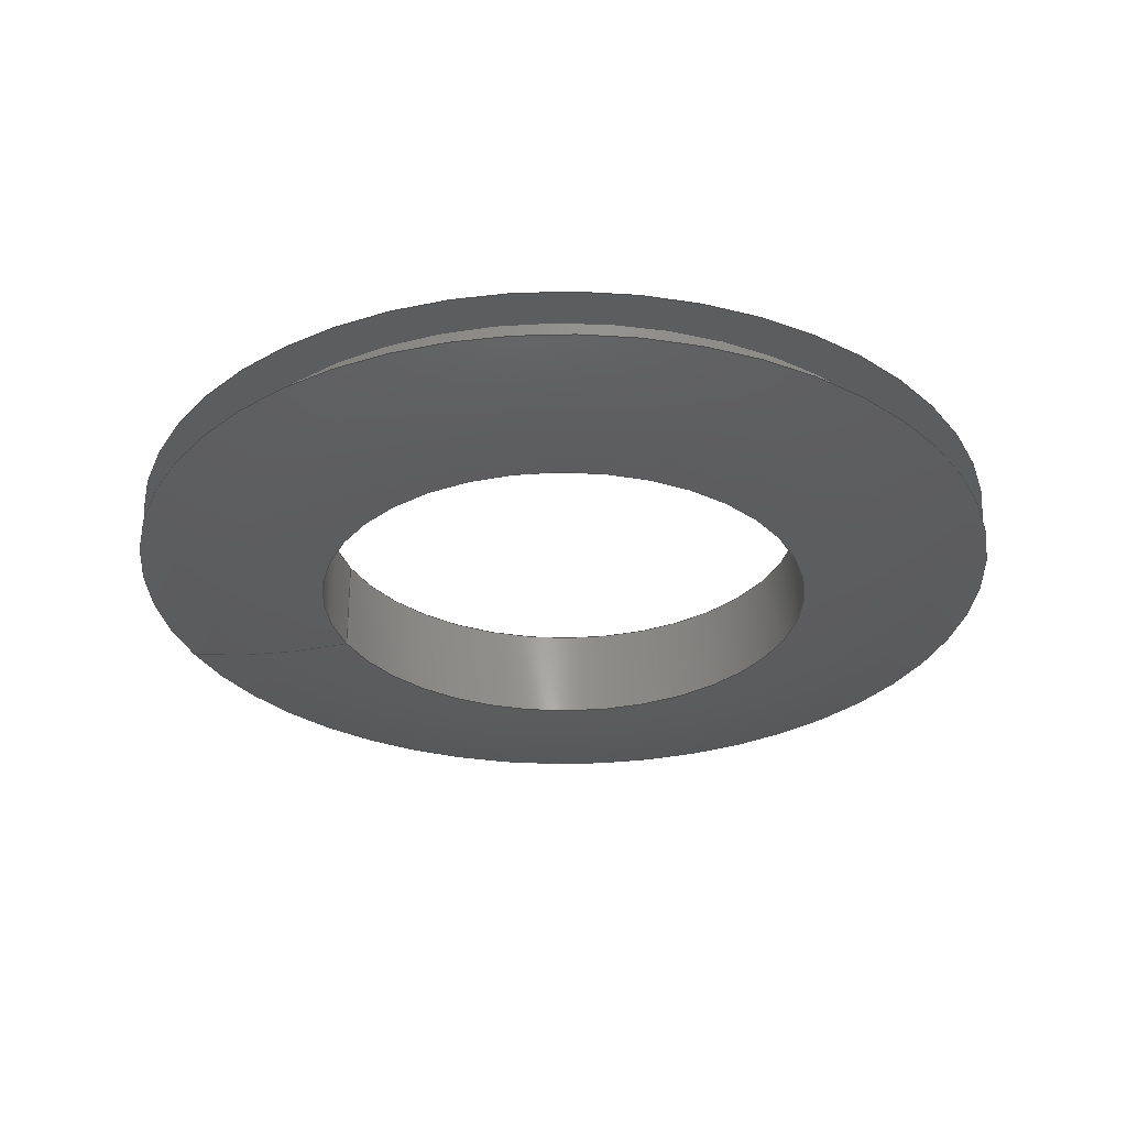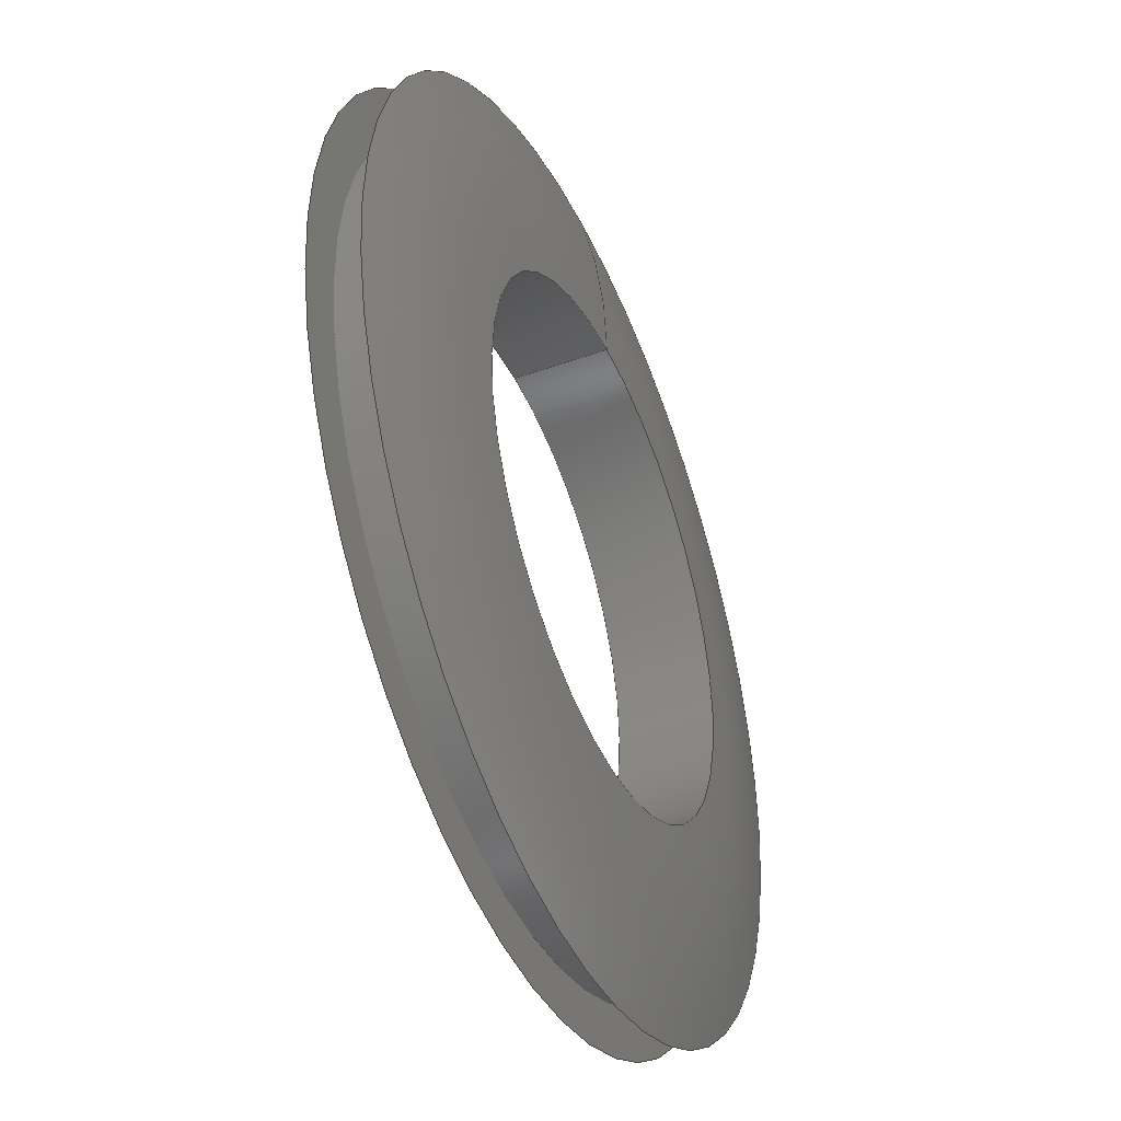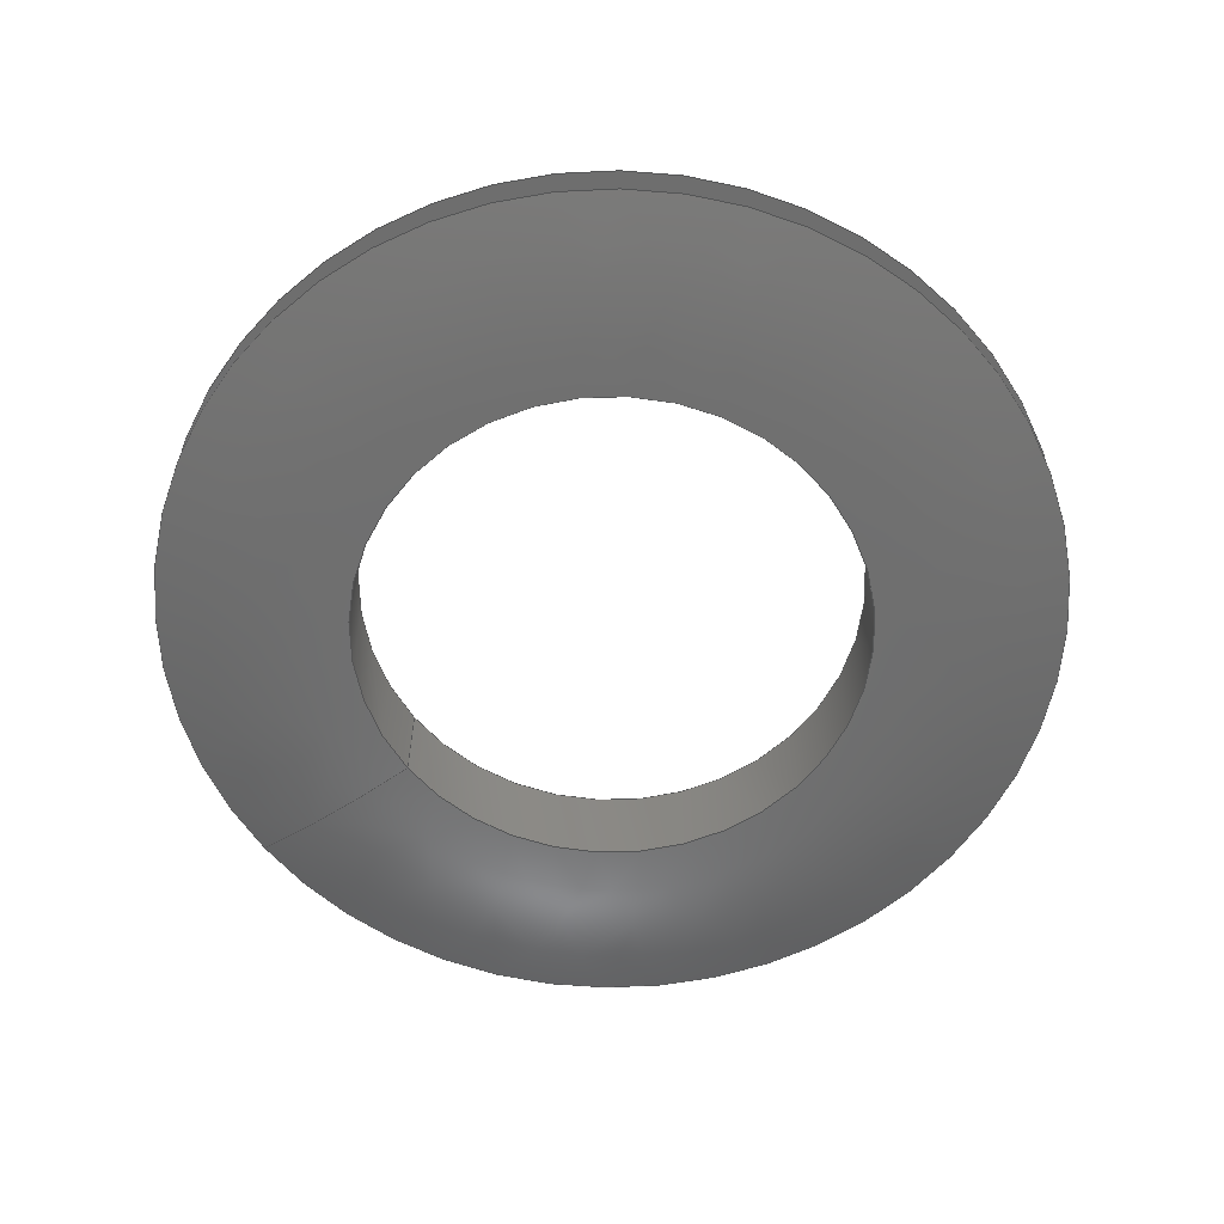
<metadata>
{"format":"step","ext":"stp","renderer":"f3d","projection":"perspective","resolution":1024,"background":"white","views":[{"elev":-30.5,"azim":111.0,"up":"+Y"},{"elev":-42.5,"azim":-66.7,"up":"+Z"},{"elev":-60.6,"azim":126.6,"up":"+Y"}]}
</metadata>
<code>
ISO-10303-21;
DATA;
#1=MECHANICAL_DESIGN_GEOMETRIC_PRESENTATION_REPRESENTATION('',(#4),#274);
#2=SHAPE_REPRESENTATION_RELATIONSHIP('SRR','None',#284,#3);
#3=ADVANCED_BREP_SHAPE_REPRESENTATION('',(#5),#273);
#4=STYLED_ITEM('',(#293),#5);
#5=MANIFOLD_SOLID_BREP('Body1',#112);
#6=(
BOUNDED_SURFACE()
B_SPLINE_SURFACE(2,2,((#200,#201,#202,#203,#204,#205,#206,#207,#208),(#209,
#210,#211,#212,#213,#214,#215,#216,#217),(#218,#219,#220,#221,#222,#223,
#224,#225,#226)),.UNSPECIFIED.,.F.,.T.,.F.)
B_SPLINE_SURFACE_WITH_KNOTS((3,3),(3,2,2,2,3),(1.322,1.571),
(-3.142,-1.571,0,1.571,3.142),
 .UNSPECIFIED.)
GEOMETRIC_REPRESENTATION_ITEM()
RATIONAL_B_SPLINE_SURFACE(((1,0.7071,1,0.7071,1,
0.7071,1,0.7071,1),(0.9923,0.7016,
0.9923,0.7016,0.9923,0.7016,
0.9923,0.7016,0.9923),(1,0.7071,
1,0.7071,1,0.7071,1,0.7071,1)))
REPRESENTATION_ITEM('')
SURFACE()
);
#7=(
BOUNDED_SURFACE()
B_SPLINE_SURFACE(2,2,((#238,#239,#240,#241,#242,#243,#244,#245,#246),(#247,
#248,#249,#250,#251,#252,#253,#254,#255),(#256,#257,#258,#259,#260,#261,
#262,#263,#264)),.UNSPECIFIED.,.F.,.T.,.F.)
B_SPLINE_SURFACE_WITH_KNOTS((3,3),(3,2,2,2,3),(-1.571,-1.322),
(-3.142,-1.571,0,1.571,3.142),
 .UNSPECIFIED.)
GEOMETRIC_REPRESENTATION_ITEM()
RATIONAL_B_SPLINE_SURFACE(((1,0.7071,1,0.7071,1,
0.7071,1,0.7071,1),(0.9923,0.7016,
0.9923,0.7016,0.9923,0.7016,
0.9923,0.7016,0.9923),(1,0.7071,
1,0.7071,1,0.7071,1,0.7071,1)))
REPRESENTATION_ITEM('')
SURFACE()
);
#8=FACE_BOUND('',#20,.T.);
#9=FACE_BOUND('',#25,.T.);
#10=PLANE('',#131);
#11=PLANE('',#143);
#12=FACE_OUTER_BOUND('',#18,.T.);
#13=FACE_OUTER_BOUND('',#19,.T.);
#14=FACE_OUTER_BOUND('',#21,.T.);
#15=FACE_OUTER_BOUND('',#22,.T.);
#16=FACE_OUTER_BOUND('',#23,.T.);
#17=FACE_OUTER_BOUND('',#24,.T.);
#18=EDGE_LOOP('',(#72,#73,#74,#75,#76,#77));
#19=EDGE_LOOP('',(#78,#79));
#20=EDGE_LOOP('',(#80,#81));
#21=EDGE_LOOP('',(#82,#83,#84,#85,#86,#87));
#22=EDGE_LOOP('',(#88,#89,#90,#91,#92,#93));
#23=EDGE_LOOP('',(#94,#95,#96,#97,#98,#99));
#24=EDGE_LOOP('',(#100,#101));
#25=EDGE_LOOP('',(#102,#103));
#26=LINE('',#191,#28);
#27=LINE('',#234,#29);
#28=VECTOR('',#152,0.7813);
#29=VECTOR('',#171,0.5);
#30=CIRCLE('',#127,0.7813);
#31=CIRCLE('',#128,0.7813);
#32=CIRCLE('',#129,0.7812);
#33=CIRCLE('',#130,0.7812);
#34=CIRCLE('',#132,0.875);
#35=CIRCLE('',#133,0.875);
#36=CIRCLE('',#134,0.5);
#37=CIRCLE('',#135,0.5);
#38=CIRCLE('',#136,1.523);
#39=CIRCLE('',#138,0.5);
#40=CIRCLE('',#139,0.5);
#41=CIRCLE('',#140,0.875);
#42=CIRCLE('',#141,0.875);
#43=CIRCLE('',#142,1.523);
#44=VERTEX_POINT('',#186);
#45=VERTEX_POINT('',#187);
#46=VERTEX_POINT('',#190);
#47=VERTEX_POINT('',#192);
#48=VERTEX_POINT('',#196);
#49=VERTEX_POINT('',#197);
#50=VERTEX_POINT('',#227);
#51=VERTEX_POINT('',#228);
#52=VERTEX_POINT('',#233);
#53=VERTEX_POINT('',#235);
#54=VERTEX_POINT('',#265);
#55=VERTEX_POINT('',#266);
#56=EDGE_CURVE('',#44,#45,#30,.T.);
#57=EDGE_CURVE('',#45,#44,#31,.T.);
#58=EDGE_CURVE('',#45,#46,#26,.T.);
#59=EDGE_CURVE('',#46,#47,#32,.T.);
#60=EDGE_CURVE('',#47,#46,#33,.T.);
#61=EDGE_CURVE('',#48,#49,#34,.T.);
#62=EDGE_CURVE('',#49,#48,#35,.T.);
#63=EDGE_CURVE('',#50,#51,#36,.T.);
#64=EDGE_CURVE('',#51,#50,#37,.T.);
#65=EDGE_CURVE('',#51,#49,#38,.T.);
#66=EDGE_CURVE('',#51,#52,#27,.T.);
#67=EDGE_CURVE('',#53,#52,#39,.T.);
#68=EDGE_CURVE('',#52,#53,#40,.T.);
#69=EDGE_CURVE('',#54,#55,#41,.T.);
#70=EDGE_CURVE('',#55,#54,#42,.T.);
#71=EDGE_CURVE('',#55,#52,#43,.T.);
#72=ORIENTED_EDGE('',*,*,#56,.F.);
#73=ORIENTED_EDGE('',*,*,#57,.F.);
#74=ORIENTED_EDGE('',*,*,#58,.T.);
#75=ORIENTED_EDGE('',*,*,#59,.T.);
#76=ORIENTED_EDGE('',*,*,#60,.T.);
#77=ORIENTED_EDGE('',*,*,#58,.F.);
#78=ORIENTED_EDGE('',*,*,#61,.F.);
#79=ORIENTED_EDGE('',*,*,#62,.F.);
#80=ORIENTED_EDGE('',*,*,#56,.T.);
#81=ORIENTED_EDGE('',*,*,#57,.T.);
#82=ORIENTED_EDGE('',*,*,#63,.F.);
#83=ORIENTED_EDGE('',*,*,#64,.F.);
#84=ORIENTED_EDGE('',*,*,#65,.T.);
#85=ORIENTED_EDGE('',*,*,#62,.T.);
#86=ORIENTED_EDGE('',*,*,#61,.T.);
#87=ORIENTED_EDGE('',*,*,#65,.F.);
#88=ORIENTED_EDGE('',*,*,#63,.T.);
#89=ORIENTED_EDGE('',*,*,#66,.T.);
#90=ORIENTED_EDGE('',*,*,#67,.F.);
#91=ORIENTED_EDGE('',*,*,#68,.F.);
#92=ORIENTED_EDGE('',*,*,#66,.F.);
#93=ORIENTED_EDGE('',*,*,#64,.T.);
#94=ORIENTED_EDGE('',*,*,#69,.F.);
#95=ORIENTED_EDGE('',*,*,#70,.F.);
#96=ORIENTED_EDGE('',*,*,#71,.T.);
#97=ORIENTED_EDGE('',*,*,#68,.T.);
#98=ORIENTED_EDGE('',*,*,#67,.T.);
#99=ORIENTED_EDGE('',*,*,#71,.F.);
#100=ORIENTED_EDGE('',*,*,#69,.T.);
#101=ORIENTED_EDGE('',*,*,#70,.T.);
#102=ORIENTED_EDGE('',*,*,#60,.F.);
#103=ORIENTED_EDGE('',*,*,#59,.F.);
#104=CYLINDRICAL_SURFACE('',#126,0.7813);
#105=CYLINDRICAL_SURFACE('',#137,0.5);
#106=ADVANCED_FACE('',(#12),#104,.T.);
#107=ADVANCED_FACE('',(#13,#8),#10,.T.);
#108=ADVANCED_FACE('',(#14),#6,.F.);
#109=ADVANCED_FACE('',(#15),#105,.F.);
#110=ADVANCED_FACE('',(#16),#7,.F.);
#111=ADVANCED_FACE('',(#17,#9),#11,.T.);
#112=CLOSED_SHELL('',(#106,#107,#108,#109,#110,#111));
#113=DERIVED_UNIT_ELEMENT(#115,1);
#114=DERIVED_UNIT_ELEMENT(#278,3);
#115=(
MASS_UNIT()
NAMED_UNIT(*)
SI_UNIT(.KILO.,.GRAM.)
);
#116=DERIVED_UNIT((#113,#114));
#117=MEASURE_REPRESENTATION_ITEM('density measure',
POSITIVE_RATIO_MEASURE(7850),#116);
#118=PROPERTY_DEFINITION_REPRESENTATION(#123,#120);
#119=PROPERTY_DEFINITION_REPRESENTATION(#124,#121);
#120=REPRESENTATION('material name',(#122),#273);
#121=REPRESENTATION('density',(#117),#273);
#122=DESCRIPTIVE_REPRESENTATION_ITEM('Steel','Steel');
#123=PROPERTY_DEFINITION('material property','material name',#286);
#124=PROPERTY_DEFINITION('material property','density of part',#286);
#125=AXIS2_PLACEMENT_3D('placement',#184,#144,#145);
#126=AXIS2_PLACEMENT_3D('',#185,#146,#147);
#127=AXIS2_PLACEMENT_3D('',#188,#148,#149);
#128=AXIS2_PLACEMENT_3D('',#189,#150,#151);
#129=AXIS2_PLACEMENT_3D('',#193,#153,#154);
#130=AXIS2_PLACEMENT_3D('',#194,#155,#156);
#131=AXIS2_PLACEMENT_3D('',#195,#157,#158);
#132=AXIS2_PLACEMENT_3D('',#198,#159,#160);
#133=AXIS2_PLACEMENT_3D('',#199,#161,#162);
#134=AXIS2_PLACEMENT_3D('',#229,#163,#164);
#135=AXIS2_PLACEMENT_3D('',#230,#165,#166);
#136=AXIS2_PLACEMENT_3D('',#231,#167,#168);
#137=AXIS2_PLACEMENT_3D('',#232,#169,#170);
#138=AXIS2_PLACEMENT_3D('',#236,#172,#173);
#139=AXIS2_PLACEMENT_3D('',#237,#174,#175);
#140=AXIS2_PLACEMENT_3D('',#267,#176,#177);
#141=AXIS2_PLACEMENT_3D('',#268,#178,#179);
#142=AXIS2_PLACEMENT_3D('',#269,#180,#181);
#143=AXIS2_PLACEMENT_3D('',#270,#182,#183);
#144=DIRECTION('axis',(0,0,1));
#145=DIRECTION('refdir',(1,0,0));
#146=DIRECTION('center_axis',(0,-1,7.947e-18));
#147=DIRECTION('ref_axis',(0,0,-1));
#148=DIRECTION('center_axis',(0,-1,7.947e-18));
#149=DIRECTION('ref_axis',(1,0,0));
#150=DIRECTION('center_axis',(0,-1,7.947e-18));
#151=DIRECTION('ref_axis',(1,0,0));
#152=DIRECTION('',(0,1,-7.947e-18));
#153=DIRECTION('center_axis',(0,-1,7.947e-18));
#154=DIRECTION('ref_axis',(1,0,0));
#155=DIRECTION('center_axis',(0,-1,7.947e-18));
#156=DIRECTION('ref_axis',(1,0,0));
#157=DIRECTION('center_axis',(0,1,-7.947e-18));
#158=DIRECTION('ref_axis',(0,7.947e-18,1));
#159=DIRECTION('center_axis',(0,-1,7.947e-18));
#160=DIRECTION('ref_axis',(1,0,0));
#161=DIRECTION('center_axis',(0,-1,7.947e-18));
#162=DIRECTION('ref_axis',(1,0,0));
#163=DIRECTION('center_axis',(0,-1,7.947e-18));
#164=DIRECTION('ref_axis',(1,0,0));
#165=DIRECTION('center_axis',(0,-1,7.947e-18));
#166=DIRECTION('ref_axis',(1,0,0));
#167=DIRECTION('center_axis',(-1,-9.733e-34,-1.225e-16));
#168=DIRECTION('ref_axis',(-1.225e-16,0,1));
#169=DIRECTION('center_axis',(0,-1,7.947e-18));
#170=DIRECTION('ref_axis',(0,0,-1));
#171=DIRECTION('',(0,1,-7.947e-18));
#172=DIRECTION('center_axis',(0,-1,7.947e-18));
#173=DIRECTION('ref_axis',(1,0,0));
#174=DIRECTION('center_axis',(0,-1,7.947e-18));
#175=DIRECTION('ref_axis',(1,0,0));
#176=DIRECTION('center_axis',(0,-1,7.947e-18));
#177=DIRECTION('ref_axis',(1,0,0));
#178=DIRECTION('center_axis',(0,-1,7.947e-18));
#179=DIRECTION('ref_axis',(1,0,0));
#180=DIRECTION('center_axis',(-1,-9.733e-34,-1.225e-16));
#181=DIRECTION('ref_axis',(-1.225e-16,0,1));
#182=DIRECTION('center_axis',(0,-1,7.947e-18));
#183=DIRECTION('ref_axis',(0,-7.947e-18,-1));
#184=CARTESIAN_POINT('',(0,0,0));
#185=CARTESIAN_POINT('Origin',(0,7.491e-15,-5.929e-32));
#186=CARTESIAN_POINT('',(0,-0.04687,-0.7813));
#187=CARTESIAN_POINT('',(-9.568e-17,-0.04687,0.7813));
#188=CARTESIAN_POINT('Origin',(0,-0.04687,3.725e-19));
#189=CARTESIAN_POINT('Origin',(0,-0.04687,3.725e-19));
#190=CARTESIAN_POINT('',(-9.568e-17,0.04688,0.7813));
#191=CARTESIAN_POINT('',(-9.568e-17,7.491e-15,0.7813));
#192=CARTESIAN_POINT('',(0,0.04688,-0.7812));
#193=CARTESIAN_POINT('Origin',(0,0.04688,-3.725e-19));
#194=CARTESIAN_POINT('Origin',(0,0.04688,-3.725e-19));
#195=CARTESIAN_POINT('Origin',(0,-0.04687,-0.875));
#196=CARTESIAN_POINT('',(0,-0.04687,-0.875));
#197=CARTESIAN_POINT('',(-1.072e-16,-0.04687,0.875));
#198=CARTESIAN_POINT('Origin',(0,-0.04687,3.725e-19));
#199=CARTESIAN_POINT('Origin',(0,-0.04687,3.725e-19));
#200=CARTESIAN_POINT('Ctrl Pts',(0,-0.04687,0.875));
#201=CARTESIAN_POINT('Ctrl Pts',(-0.875,-0.04687,
0.875));
#202=CARTESIAN_POINT('Ctrl Pts',(-0.875,-0.04687,
3.725e-19));
#203=CARTESIAN_POINT('Ctrl Pts',(-0.875,-0.04687,
-0.875));
#204=CARTESIAN_POINT('Ctrl Pts',(0,-0.04687,-0.875));
#205=CARTESIAN_POINT('Ctrl Pts',(0.875,-0.04687,
-0.875));
#206=CARTESIAN_POINT('Ctrl Pts',(0.875,-0.04687,
3.725e-19));
#207=CARTESIAN_POINT('Ctrl Pts',(0.875,-0.04687,
0.875));
#208=CARTESIAN_POINT('Ctrl Pts',(0,-0.04687,0.875));
#209=CARTESIAN_POINT('Ctrl Pts',(0,-0.09375,0.6904));
#210=CARTESIAN_POINT('Ctrl Pts',(-0.6904,-0.09375,
0.6904));
#211=CARTESIAN_POINT('Ctrl Pts',(-0.6904,-0.09375,7.45e-19));
#212=CARTESIAN_POINT('Ctrl Pts',(-0.6904,-0.09375,-0.6904));
#213=CARTESIAN_POINT('Ctrl Pts',(0,-0.09375,-0.6904));
#214=CARTESIAN_POINT('Ctrl Pts',(0.6904,-0.09375,-0.6904));
#215=CARTESIAN_POINT('Ctrl Pts',(0.6904,-0.09375,7.45e-19));
#216=CARTESIAN_POINT('Ctrl Pts',(0.6904,-0.09375,
0.6904));
#217=CARTESIAN_POINT('Ctrl Pts',(0,-0.09375,0.6904));
#218=CARTESIAN_POINT('Ctrl Pts',(0,-0.09375,0.5));
#219=CARTESIAN_POINT('Ctrl Pts',(-0.5,-0.09375,0.5));
#220=CARTESIAN_POINT('Ctrl Pts',(-0.5,-0.09375,7.45e-19));
#221=CARTESIAN_POINT('Ctrl Pts',(-0.5,-0.09375,-0.5));
#222=CARTESIAN_POINT('Ctrl Pts',(0,-0.09375,-0.5));
#223=CARTESIAN_POINT('Ctrl Pts',(0.5,-0.09375,-0.5));
#224=CARTESIAN_POINT('Ctrl Pts',(0.5,-0.09375,7.45e-19));
#225=CARTESIAN_POINT('Ctrl Pts',(0.5,-0.09375,0.5));
#226=CARTESIAN_POINT('Ctrl Pts',(0,-0.09375,0.5));
#227=CARTESIAN_POINT('',(0,-0.09375,-0.5));
#228=CARTESIAN_POINT('',(-6.123e-17,-0.09375,0.5));
#229=CARTESIAN_POINT('Origin',(0,-0.09375,7.45e-19));
#230=CARTESIAN_POINT('Origin',(0,-0.09375,7.45e-19));
#231=CARTESIAN_POINT('Origin',(-6.123e-17,1.43,0.5));
#232=CARTESIAN_POINT('Origin',(0,-5.464e-17,6.066e-34));
#233=CARTESIAN_POINT('',(-6.123e-17,0.09375,0.5));
#234=CARTESIAN_POINT('',(-6.123e-17,-5.464e-17,0.5));
#235=CARTESIAN_POINT('',(0,0.09375,-0.5));
#236=CARTESIAN_POINT('Origin',(0,0.09375,-7.45e-19));
#237=CARTESIAN_POINT('Origin',(0,0.09375,-7.45e-19));
#238=CARTESIAN_POINT('Ctrl Pts',(0,0.09375,0.5));
#239=CARTESIAN_POINT('Ctrl Pts',(-0.5,0.09375,0.5));
#240=CARTESIAN_POINT('Ctrl Pts',(-0.5,0.09375,-7.45e-19));
#241=CARTESIAN_POINT('Ctrl Pts',(-0.5,0.09375,-0.5));
#242=CARTESIAN_POINT('Ctrl Pts',(0,0.09375,-0.5));
#243=CARTESIAN_POINT('Ctrl Pts',(0.5,0.09375,-0.5));
#244=CARTESIAN_POINT('Ctrl Pts',(0.5,0.09375,-7.45e-19));
#245=CARTESIAN_POINT('Ctrl Pts',(0.5,0.09375,0.5));
#246=CARTESIAN_POINT('Ctrl Pts',(0,0.09375,0.5));
#247=CARTESIAN_POINT('Ctrl Pts',(0,0.09375,0.6904));
#248=CARTESIAN_POINT('Ctrl Pts',(-0.6904,0.09375,
0.6904));
#249=CARTESIAN_POINT('Ctrl Pts',(-0.6904,0.09375,
-7.45e-19));
#250=CARTESIAN_POINT('Ctrl Pts',(-0.6904,0.09375,
-0.6904));
#251=CARTESIAN_POINT('Ctrl Pts',(0,0.09375,-0.6904));
#252=CARTESIAN_POINT('Ctrl Pts',(0.6904,0.09375,-0.6904));
#253=CARTESIAN_POINT('Ctrl Pts',(0.6904,0.09375,-7.45e-19));
#254=CARTESIAN_POINT('Ctrl Pts',(0.6904,0.09375,0.6904));
#255=CARTESIAN_POINT('Ctrl Pts',(0,0.09375,0.6904));
#256=CARTESIAN_POINT('Ctrl Pts',(0,0.04688,0.875));
#257=CARTESIAN_POINT('Ctrl Pts',(-0.875,0.04688,
0.875));
#258=CARTESIAN_POINT('Ctrl Pts',(-0.875,0.04688,
-3.725e-19));
#259=CARTESIAN_POINT('Ctrl Pts',(-0.875,0.04688,
-0.875));
#260=CARTESIAN_POINT('Ctrl Pts',(0,0.04688,-0.875));
#261=CARTESIAN_POINT('Ctrl Pts',(0.875,0.04688,-0.875));
#262=CARTESIAN_POINT('Ctrl Pts',(0.875,0.04688,-3.725e-19));
#263=CARTESIAN_POINT('Ctrl Pts',(0.875,0.04688,0.875));
#264=CARTESIAN_POINT('Ctrl Pts',(0,0.04688,0.875));
#265=CARTESIAN_POINT('',(0,0.04688,-0.875));
#266=CARTESIAN_POINT('',(-1.072e-16,0.04688,0.875));
#267=CARTESIAN_POINT('Origin',(0,0.04688,-3.725e-19));
#268=CARTESIAN_POINT('Origin',(0,0.04688,-3.725e-19));
#269=CARTESIAN_POINT('Origin',(-6.123e-17,-1.43,
0.5));
#270=CARTESIAN_POINT('Origin',(0,0.04688,-0.7812));
#271=UNCERTAINTY_MEASURE_WITH_UNIT(LENGTH_MEASURE(0.0003937),
#276,'DISTANCE_ACCURACY_VALUE',
'Maximum model space distance between geometric entities at asserted c
onnectivities');
#272=UNCERTAINTY_MEASURE_WITH_UNIT(LENGTH_MEASURE(0.0003937),
#276,'DISTANCE_ACCURACY_VALUE',
'Maximum model space distance between geometric entities at asserted c
onnectivities');
#273=(
GEOMETRIC_REPRESENTATION_CONTEXT(3)
GLOBAL_UNCERTAINTY_ASSIGNED_CONTEXT((#271))
GLOBAL_UNIT_ASSIGNED_CONTEXT((#276,#281,#280))
REPRESENTATION_CONTEXT('','3D')
);
#274=(
GEOMETRIC_REPRESENTATION_CONTEXT(3)
GLOBAL_UNCERTAINTY_ASSIGNED_CONTEXT((#272))
GLOBAL_UNIT_ASSIGNED_CONTEXT((#276,#281,#280))
REPRESENTATION_CONTEXT('','3D')
);
#275=DIMENSIONAL_EXPONENTS(1,0,0,0,0,0,0);
#276=(
CONVERSION_BASED_UNIT('inch',#279)
LENGTH_UNIT()
NAMED_UNIT(#275)
);
#277=(
LENGTH_UNIT()
NAMED_UNIT(*)
SI_UNIT(.MILLI.,.METRE.)
);
#278=(
LENGTH_UNIT()
NAMED_UNIT(*)
SI_UNIT($,.METRE.)
);
#279=LENGTH_MEASURE_WITH_UNIT(LENGTH_MEASURE(25.4),#277);
#280=(
NAMED_UNIT(*)
SI_UNIT($,.STERADIAN.)
SOLID_ANGLE_UNIT()
);
#281=(
NAMED_UNIT(*)
PLANE_ANGLE_UNIT()
SI_UNIT($,.RADIAN.)
);
#282=SHAPE_DEFINITION_REPRESENTATION(#283,#284);
#283=PRODUCT_DEFINITION_SHAPE('',$,#286);
#284=SHAPE_REPRESENTATION('',(#125),#273);
#285=PRODUCT_DEFINITION_CONTEXT('part definition',#290,'design');
#286=PRODUCT_DEFINITION('(Unsaved)','(Unsaved)',#287,#285);
#287=PRODUCT_DEFINITION_FORMATION('',$,#292);
#288=PRODUCT_RELATED_PRODUCT_CATEGORY('(Unsaved)','(Unsaved)',(#292));
#289=APPLICATION_PROTOCOL_DEFINITION('international standard',
'automotive_design',2009,#290);
#290=APPLICATION_CONTEXT(
'Core Data for Automotive Mechanical Design Process');
#291=PRODUCT_CONTEXT('part definition',#290,'mechanical');
#292=PRODUCT('(Unsaved)','(Unsaved)',$,(#291));
#293=PRESENTATION_STYLE_ASSIGNMENT((#294));
#294=SURFACE_STYLE_USAGE(.BOTH.,#295);
#295=SURFACE_SIDE_STYLE('',(#296));
#296=SURFACE_STYLE_FILL_AREA(#297);
#297=FILL_AREA_STYLE('Steel - Satin',(#298));
#298=FILL_AREA_STYLE_COLOUR('Steel - Satin',#299);
#299=COLOUR_RGB('Steel - Satin',0.6275,0.6275,0.6275);
ENDSEC;
END-ISO-10303-21;

</code>
